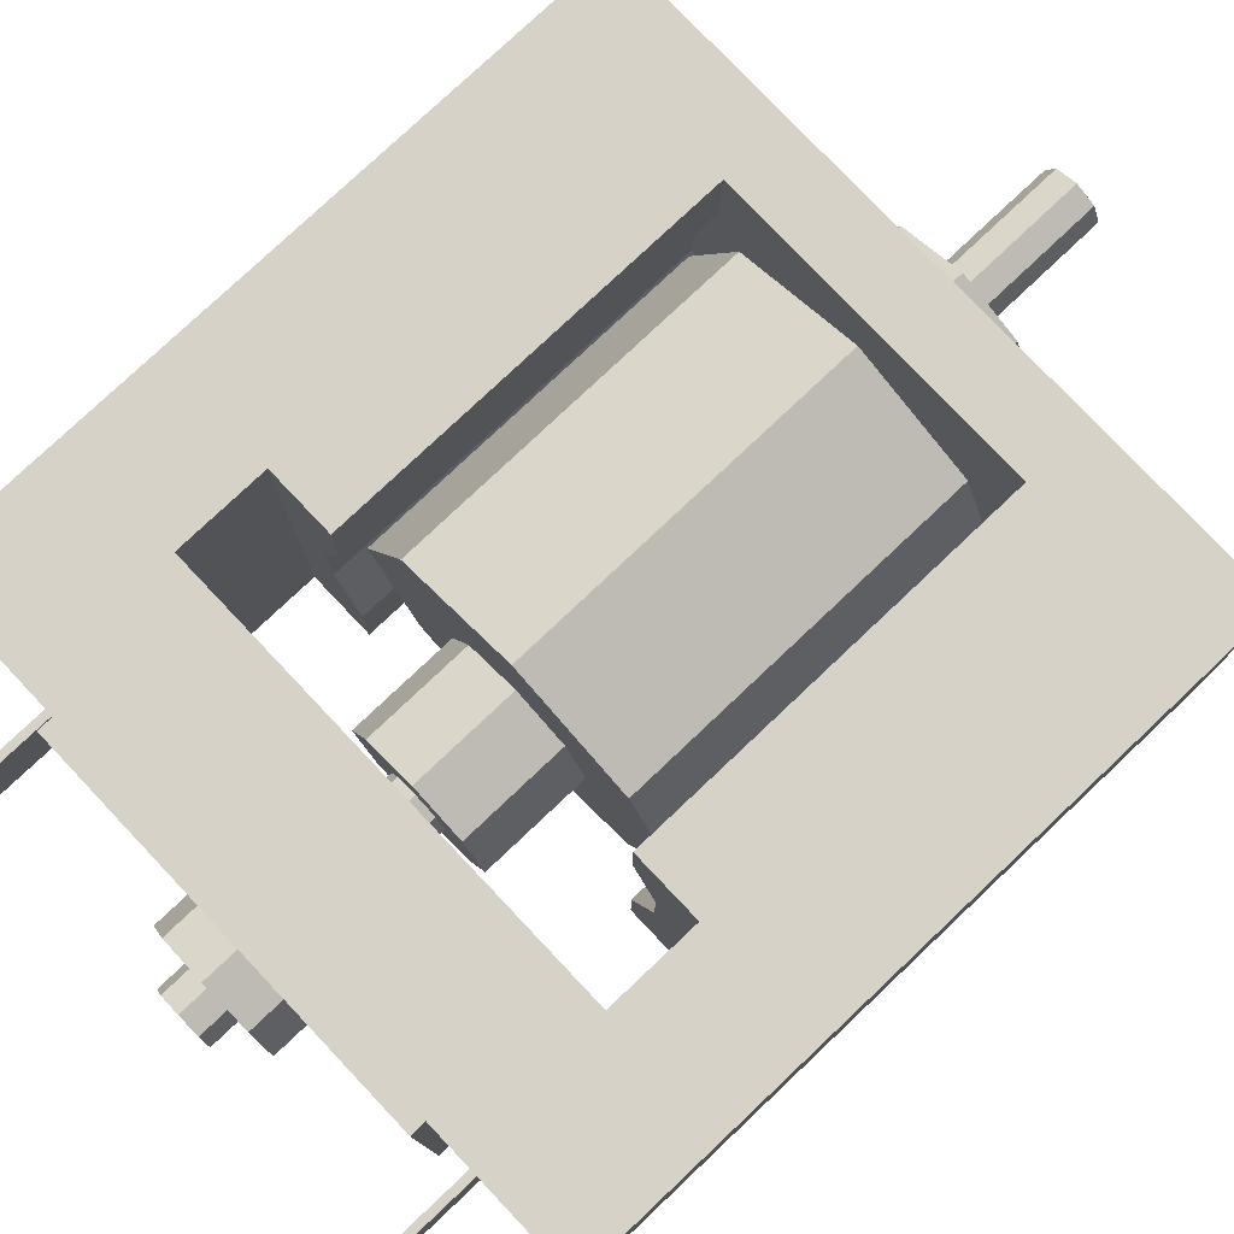
<metadata>
{"format":"obj","ext":"obj","renderer":"f3d","projection":"perspective","resolution":1024,"background":"white","views":[{"elev":78.2,"azim":46.6,"up":"+Y"}]}
</metadata>
<code>
v 0.65 0.6 1.725
v 0.65 -0.6 1.725
v -0.65 -0.6 1.725
v -0.65 0.6 1.725
v -0.65 0.6 1.725
v -0.65 -0.6 1.725
v -0.65 -0.6 1.675
v -0.65 0.6 1.675
v 0.65 -0.6 1.725
v 0.65 0.6 1.725
v 0.65 0.6 1.675
v 0.65 -0.6 1.675
v 0.65 0.6 1.725
v -0.65 0.6 1.725
v -0.65 0.6 1.675
v 0.65 0.6 1.675
v -0.65 -0.6 1.725
v 0.65 -0.6 1.725
v 0.65 -0.6 1.675
v -0.65 -0.6 1.675
v -0.75 0.6 1.2
v -0.75 -0.6 1.2
v 0.75 -0.6 1.2
v 0.75 0.6 1.2
v -0.65 -0.6 1.675
v -1.15 -0.6 1.675
v -1.15 0.6 1.675
v -0.65 0.6 1.675
v 0.65 -0.6 1.675
v 1.15 -0.6 1.675
v 1.15 0.6 1.675
v 0.65 0.6 1.675
v 0.65 -0.6 1.675
v 0.75 -0.6 1.55
v 1.15 -0.6 1.55
v 1.15 -0.6 1.675
v 1.15 0.6 1.55
v 0.75 0.6 1.55
v 0.65 0.6 1.675
v 1.15 0.6 1.675
v 0.75 0.6 1.55
v 0.75 0.6 1.2
v 0.65 0.6 1.675
v 0.75 -0.6 1.2
v 0.75 -0.6 1.55
v 0.65 -0.6 1.675
v 0.75 -0.6 1.2
v 0.65 -0.6 1.675
v -0.65 -0.6 1.675
v -0.75 -0.6 1.2
v -0.75 0.6 1.2
v -0.65 0.6 1.675
v 0.65 0.6 1.675
v 0.75 0.6 1.2
v 0 0 1.85
v 0.225 0 1.85
v 0.1591 0.1591 1.85
v 0 0 1.85
v 0.1591 0.1591 1.85
v 0 0.225 1.85
v 0 0 1.85
v 0 0.225 1.85
v -0.1591 0.1591 1.85
v 0 0 1.85
v -0.1591 0.1591 1.85
v -0.225 0 1.85
v 0 0 1.85
v -0.225 0 1.85
v -0.1591 -0.1591 1.85
v 0 0 1.85
v -0.1591 -0.1591 1.85
v 0 -0.225 1.85
v 0 0 1.85
v 0 -0.225 1.85
v 0.1591 -0.1591 1.85
v 0 0 1.85
v 0.1591 -0.1591 1.85
v 0.225 0 1.85
v 0.1591 0.1591 1.85
v 0.225 0 1.85
v 0.225 0 1.725
v 0.1591 0.1591 1.725
v 0 0.225 1.85
v 0.1591 0.1591 1.85
v 0.1591 0.1591 1.725
v 0 0.225 1.725
v -0.1591 0.1591 1.85
v 0 0.225 1.85
v 0 0.225 1.725
v -0.1591 0.1591 1.725
v -0.225 0 1.85
v -0.1591 0.1591 1.85
v -0.1591 0.1591 1.725
v -0.225 0 1.725
v -0.1591 -0.1591 1.85
v -0.225 0 1.85
v -0.225 0 1.725
v -0.1591 -0.1591 1.725
v 0 -0.225 1.85
v -0.1591 -0.1591 1.85
v -0.1591 -0.1591 1.725
v 0 -0.225 1.725
v 0.1591 -0.1591 1.85
v 0 -0.225 1.85
v 0 -0.225 1.725
v 0.1591 -0.1591 1.725
v 0.225 0 1.85
v 0.1591 -0.1591 1.85
v 0.1591 -0.1591 1.725
v 0.225 0 1.725
v 1.15 -0.6 1.675
v 1.15 -0.6 1.55
v 1.15 0.6 1.55
v 1.15 0.6 1.675
v -1.15 -0.6 1.55
v -0.75 -0.6 1.55
v -0.65 -0.6 1.675
v -1.15 -0.6 1.675
v -0.65 0.6 1.675
v -0.75 0.6 1.55
v -1.15 0.6 1.55
v -1.15 0.6 1.675
v -0.75 0.6 1.2
v -0.75 0.6 1.55
v -0.65 0.6 1.675
v -0.75 -0.6 1.55
v -0.75 -0.6 1.2
v -0.65 -0.6 1.675
v -1.15 -0.6 1.675
v -1.15 -0.6 1.55
v -1.15 0.6 1.55
v -1.15 0.6 1.675
v 0 0 1.95
v 0.1 0 1.95
v 0.07071 0.07071 1.95
v 0 0 1.95
v 0.07071 0.07071 1.95
v 0 0.1 1.95
v 0 0 1.95
v 0 0.1 1.95
v -0.07071 0.07071 1.95
v 0 0 1.95
v -0.07071 0.07071 1.95
v -0.1 0 1.95
v 0 0 1.95
v -0.1 0 1.95
v -0.07071 -0.07071 1.95
v 0 0 1.95
v -0.07071 -0.07071 1.95
v 0 -0.1 1.95
v 0 0 1.95
v 0 -0.1 1.95
v 0.07071 -0.07071 1.95
v 0 0 1.95
v 0.07071 -0.07071 1.95
v 0.1 0 1.95
v 0.07071 0.07071 1.95
v 0.1 0 1.95
v 0.1 0 1.85
v 0.07071 0.07071 1.85
v 0 0.1 1.95
v 0.07071 0.07071 1.95
v 0.07071 0.07071 1.85
v 0 0.1 1.85
v -0.07071 0.07071 1.95
v 0 0.1 1.95
v 0 0.1 1.85
v -0.07071 0.07071 1.85
v -0.1 0 1.95
v -0.07071 0.07071 1.95
v -0.07071 0.07071 1.85
v -0.1 0 1.85
v -0.07071 -0.07071 1.95
v -0.1 0 1.95
v -0.1 0 1.85
v -0.07071 -0.07071 1.85
v 0 -0.1 1.95
v -0.07071 -0.07071 1.95
v -0.07071 -0.07071 1.85
v 0 -0.1 1.85
v 0.07071 -0.07071 1.95
v 0 -0.1 1.95
v 0 -0.1 1.85
v 0.07071 -0.07071 1.85
v 0.1 0 1.95
v 0.07071 -0.07071 1.95
v 0.07071 -0.07071 1.85
v 0.1 0 1.85
v 0.07071 0.07071 1.2
v 0.1 0 1.2
v 0.1 0 1.15
v 0.07071 0.07071 1.15
v 0 0.1 1.2
v 0.07071 0.07071 1.2
v 0.07071 0.07071 1.15
v 0 0.1 1.15
v -0.07071 0.07071 1.2
v 0 0.1 1.2
v 0 0.1 1.15
v -0.07071 0.07071 1.15
v -0.1 0 1.2
v -0.07071 0.07071 1.2
v -0.07071 0.07071 1.15
v -0.1 0 1.15
v -0.07071 -0.07071 1.2
v -0.1 0 1.2
v -0.1 0 1.15
v -0.07071 -0.07071 1.15
v 0 -0.1 1.2
v -0.07071 -0.07071 1.2
v -0.07071 -0.07071 1.15
v 0 -0.1 1.15
v 0.07071 -0.07071 1.2
v 0 -0.1 1.2
v 0 -0.1 1.15
v 0.07071 -0.07071 1.15
v 0.1 0 1.2
v 0.07071 -0.07071 1.2
v 0.07071 -0.07071 1.15
v 0.1 0 1.15
v 0 0 1.15
v 0.25 0 1.15
v 0.1768 0.1768 1.15
v 0 0 1.15
v 0.1768 0.1768 1.15
v 0 0.25 1.15
v 0 0 1.15
v 0 0.25 1.15
v -0.1768 0.1768 1.15
v 0 0 1.15
v -0.1768 0.1768 1.15
v -0.25 0 1.15
v 0 0 1.15
v -0.25 0 1.15
v -0.1768 -0.1768 1.15
v 0 0 1.15
v -0.1768 -0.1768 1.15
v 0 -0.25 1.15
v 0 0 1.15
v 0 -0.25 1.15
v 0.1768 -0.1768 1.15
v 0 0 1.15
v 0.1768 -0.1768 1.15
v 0.25 0 1.15
v 0.1768 0.1768 1.15
v 0.25 0 1.15
v 0.25 0 0.8
v 0.1768 0.1768 0.8
v 0 0.25 1.15
v 0.1768 0.1768 1.15
v 0.1768 0.1768 0.8
v 0 0.25 0.8
v -0.1768 0.1768 1.15
v 0 0.25 1.15
v 0 0.25 0.8
v -0.1768 0.1768 0.8
v -0.25 0 1.15
v -0.1768 0.1768 1.15
v -0.1768 0.1768 0.8
v -0.25 0 0.8
v -0.1768 -0.1768 1.15
v -0.25 0 1.15
v -0.25 0 0.8
v -0.1768 -0.1768 0.8
v 0 -0.25 1.15
v -0.1768 -0.1768 1.15
v -0.1768 -0.1768 0.8
v 0 -0.25 0.8
v 0.1768 -0.1768 1.15
v 0 -0.25 1.15
v 0 -0.25 0.8
v 0.1768 -0.1768 0.8
v 0.25 0 1.15
v 0.1768 -0.1768 1.15
v 0.1768 -0.1768 0.8
v 0.25 0 0.8
v 0 0 0.8
v 0.575 0 0.8
v 0.4066 0.4066 0.8
v 0 0 0.8
v 0.4066 0.4066 0.8
v 0 0.575 0.8
v 0 0 0.8
v 0 0.575 0.8
v -0.4066 0.4066 0.8
v 0 0 0.8
v -0.4066 0.4066 0.8
v -0.575 0 0.8
v 0 0 0.8
v -0.575 0 0.8
v -0.4066 -0.4066 0.8
v 0 0 0.8
v -0.4066 -0.4066 0.8
v 0 -0.575 0.8
v 0 0 0.8
v 0 -0.575 0.8
v 0.4066 -0.4066 0.8
v 0 0 0.8
v 0.4066 -0.4066 0.8
v 0.575 0 0.8
v 0.4066 0.4066 0.8
v 0.575 0 0.8
v 0.575 0 -0.35
v 0.4066 0.4066 -0.35
v 0 0.575 0.8
v 0.4066 0.4066 0.8
v 0.4066 0.4066 -0.35
v 0 0.575 -0.35
v -0.4066 0.4066 0.8
v 0 0.575 0.8
v 0 0.575 -0.35
v -0.4066 0.4066 -0.35
v -0.575 0 0.8
v -0.4066 0.4066 0.8
v -0.4066 0.4066 -0.35
v -0.575 0 -0.35
v -0.4066 -0.4066 0.8
v -0.575 0 0.8
v -0.575 0 -0.35
v -0.4066 -0.4066 -0.35
v 0 -0.575 0.8
v -0.4066 -0.4066 0.8
v -0.4066 -0.4066 -0.35
v 0 -0.575 -0.35
v 0.4066 -0.4066 0.8
v 0 -0.575 0.8
v 0 -0.575 -0.35
v 0.4066 -0.4066 -0.35
v 0.575 0 0.8
v 0.4066 -0.4066 0.8
v 0.4066 -0.4066 -0.35
v 0.575 0 -0.35
v 0 0 -0.35
v 0.575 0 -0.35
v 0.4066 0.4066 -0.35
v 0 0 -0.35
v 0.4066 0.4066 -0.35
v 0 0.575 -0.35
v 0 0 -0.35
v 0 0.575 -0.35
v -0.4066 0.4066 -0.35
v 0 0 -0.35
v -0.4066 0.4066 -0.35
v -0.575 0 -0.35
v 0 0 -0.35
v -0.575 0 -0.35
v -0.4066 -0.4066 -0.35
v 0 0 -0.35
v -0.4066 -0.4066 -0.35
v 0 -0.575 -0.35
v 0 0 -0.35
v 0 -0.575 -0.35
v 0.4066 -0.4066 -0.35
v 0 0 -0.35
v 0.4066 -0.4066 -0.35
v 0.575 0 -0.35
v 0.07071 0.07071 -0.35
v 0.1 0 -0.35
v 0.1 0 -0.4
v 0.07071 0.07071 -0.4
v 0 0.1 -0.35
v 0.07071 0.07071 -0.35
v 0.07071 0.07071 -0.4
v 0 0.1 -0.4
v -0.07071 0.07071 -0.35
v 0 0.1 -0.35
v 0 0.1 -0.4
v -0.07071 0.07071 -0.4
v -0.1 0 -0.35
v -0.07071 0.07071 -0.35
v -0.07071 0.07071 -0.4
v -0.1 0 -0.4
v -0.07071 -0.07071 -0.35
v -0.1 0 -0.35
v -0.1 0 -0.4
v -0.07071 -0.07071 -0.4
v 0 -0.1 -0.35
v -0.07071 -0.07071 -0.35
v -0.07071 -0.07071 -0.4
v 0 -0.1 -0.4
v 0.07071 -0.07071 -0.35
v 0 -0.1 -0.35
v 0 -0.1 -0.4
v 0.07071 -0.07071 -0.4
v 0.1 0 -0.35
v 0.07071 -0.07071 -0.35
v 0.07071 -0.07071 -0.4
v 0.1 0 -0.4
v 0 0 -0.75
v 0.3 0 -0.75
v 0.2121 0.2121 -0.75
v 0 0 -0.75
v 0.2121 0.2121 -0.75
v 0 0.3 -0.75
v 0 0 -0.75
v 0 0.3 -0.75
v -0.2121 0.2121 -0.75
v 0 0 -0.75
v -0.2121 0.2121 -0.75
v -0.3 0 -0.75
v 0 0 -0.75
v -0.3 0 -0.75
v -0.2121 -0.2121 -0.75
v 0 0 -0.75
v -0.2121 -0.2121 -0.75
v 0 -0.3 -0.75
v 0 0 -0.75
v 0 -0.3 -0.75
v 0.2121 -0.2121 -0.75
v 0 0 -0.75
v 0.2121 -0.2121 -0.75
v 0.3 0 -0.75
v 0.2121 0.2121 -0.75
v 0.3 0 -0.75
v 0.3 0 -0.625
v 0.2121 0.2121 -0.625
v 0 0.3 -0.75
v 0.2121 0.2121 -0.75
v 0.2121 0.2121 -0.625
v 0 0.3 -0.625
v -0.2121 0.2121 -0.75
v 0 0.3 -0.75
v 0 0.3 -0.625
v -0.2121 0.2121 -0.625
v -0.3 0 -0.75
v -0.2121 0.2121 -0.75
v -0.2121 0.2121 -0.625
v -0.3 0 -0.625
v -0.2121 -0.2121 -0.75
v -0.3 0 -0.75
v -0.3 0 -0.625
v -0.2121 -0.2121 -0.625
v 0 -0.3 -0.75
v -0.2121 -0.2121 -0.75
v -0.2121 -0.2121 -0.625
v 0 -0.3 -0.625
v 0.2121 -0.2121 -0.75
v 0 -0.3 -0.75
v 0 -0.3 -0.625
v 0.2121 -0.2121 -0.625
v 0.3 0 -0.75
v 0.2121 -0.2121 -0.75
v 0.2121 -0.2121 -0.625
v 0.3 0 -0.625
v 0 0 -1.2
v 0.1 0 -1.2
v 0.07071 0.07071 -1.2
v 0 0 -1.2
v 0.07071 0.07071 -1.2
v 0 0.1 -1.2
v 0 0 -1.2
v 0 0.1 -1.2
v -0.07071 0.07071 -1.2
v 0 0 -1.2
v -0.07071 0.07071 -1.2
v -0.1 0 -1.2
v 0 0 -1.2
v -0.1 0 -1.2
v -0.07071 -0.07071 -1.2
v 0 0 -1.2
v -0.07071 -0.07071 -1.2
v 0 -0.1 -1.2
v 0 0 -1.2
v 0 -0.1 -1.2
v 0.07071 -0.07071 -1.2
v 0 0 -1.2
v 0.07071 -0.07071 -1.2
v 0.1 0 -1.2
v 0.07071 0.07071 -1.2
v 0.1 0 -1.2
v 0.1 0 -0.75
v 0.07071 0.07071 -0.75
v 0 0.1 -1.2
v 0.07071 0.07071 -1.2
v 0.07071 0.07071 -0.75
v 0 0.1 -0.75
v -0.07071 0.07071 -1.2
v 0 0.1 -1.2
v 0 0.1 -0.75
v -0.07071 0.07071 -0.75
v -0.1 0 -1.2
v -0.07071 0.07071 -1.2
v -0.07071 0.07071 -0.75
v -0.1 0 -0.75
v -0.07071 -0.07071 -1.2
v -0.1 0 -1.2
v -0.1 0 -0.75
v -0.07071 -0.07071 -0.75
v 0 -0.1 -1.2
v -0.07071 -0.07071 -1.2
v -0.07071 -0.07071 -0.75
v 0 -0.1 -0.75
v 0.07071 -0.07071 -1.2
v 0 -0.1 -1.2
v 0 -0.1 -0.75
v 0.07071 -0.07071 -0.75
v 0.1 0 -1.2
v 0.07071 -0.07071 -1.2
v 0.07071 -0.07071 -0.75
v 0.1 0 -0.75
v -1.15 -0.6 -0.625
v 1.15 -0.6 -0.625
v 1.15 0.6 -0.625
v -1.15 0.6 -0.625
v 1.15 -0.6 -0.625
v 1.15 -0.6 1.55
v 1.15 0.6 1.55
v 1.15 0.6 -0.625
v -1.15 0.6 -0.625
v -1.15 0.6 1.55
v -1.15 -0.6 1.55
v -1.15 -0.6 -0.625
v 0.75 0.6 1.55
v 1.15 0.6 1.55
v 1.15 -0.6 1.55
v 0.75 -0.6 1.55
v 0.75 0.6 1.55
v 0.75 -0.6 1.55
v 0.75 -0.6 0.9
v 0.75 0.6 0.9
v 0.525 0.6 0.9
v 0.525 0.36 0.9
v 0.61 0.12 0.9
v 0.75 0.6 0.9
v 0.61 -0.12 0.9
v 0.525 -0.36 0.9
v 0.525 -0.6 0.9
v 0.75 -0.6 0.9
v 0.61 -0.12 0.9
v 0.75 -0.6 0.9
v 0.75 0.6 0.9
v 0.61 0.12 0.9
v 0.61 0.12 -0.4
v 0.61 -0.12 -0.4
v 0.61 -0.12 0.9
v 0.61 0.12 0.9
v 0.61 -0.12 -0.4
v 0.525 -0.36 -0.4
v 0.525 -0.36 0.9
v 0.61 -0.12 0.9
v 0.525 -0.36 0.9
v 0.525 -0.36 -0.4
v 0.525 -0.6 -0.4
v 0.525 -0.6 0.9
v 0.525 0.6 0.9
v 0.525 0.6 -0.4
v 0.525 0.36 -0.4
v 0.525 0.36 0.9
v 0.525 0.36 -0.4
v 0.61 0.12 -0.4
v 0.61 0.12 0.9
v 0.525 0.36 0.9
v 0.525 -0.36 -0.4
v 0.61 -0.12 -0.4
v 0.61 0.12 -0.4
v 0.525 0.36 -0.4
v 1.15 0.6 -0.625
v 0.525 0.6 -0.4
v 0.525 0.6 0.9
v 0.75 0.6 0.9
v 1.15 0.6 -0.625
v 0.75 0.6 0.9
v 0.75 0.6 1.55
v 1.15 0.6 1.55
v 0.525 -0.6 0.9
v 0.525 -0.6 -0.4
v 1.15 -0.6 -0.625
v 0.75 -0.6 0.9
v 0.75 -0.6 1.55
v 0.75 -0.6 0.9
v 1.15 -0.6 -0.625
v 1.15 -0.6 1.55
v 1.15 -0.6 -0.625
v -1.15 -0.6 -0.625
v -1.15 0.6 -0.625
v 1.15 0.6 -0.625
v -1.15 -0.6 -0.625
v -1.15 -0.6 1.55
v -1.15 0.6 1.55
v -1.15 0.6 -0.625
v 1.15 0.6 -0.625
v 1.15 0.6 1.55
v 1.15 -0.6 1.55
v 1.15 -0.6 -0.625
v -0.75 0.6 1.55
v -1.15 0.6 1.55
v -1.15 -0.6 1.55
v -0.75 -0.6 1.55
v -0.75 0.6 1.55
v -0.75 -0.6 1.55
v -0.75 -0.6 0.9
v -0.75 0.6 0.9
v -0.61 0.12 0.9
v -0.525 0.36 0.9
v -0.525 0.6 0.9
v -0.75 0.6 0.9
v -0.525 -0.6 0.9
v -0.525 -0.36 0.9
v -0.61 -0.12 0.9
v -0.75 -0.6 0.9
v -0.75 0.6 0.9
v -0.75 -0.6 0.9
v -0.61 -0.12 0.9
v -0.61 0.12 0.9
v -0.61 -0.12 0.9
v -0.61 -0.12 -0.4
v -0.61 0.12 -0.4
v -0.61 0.12 0.9
v -0.525 -0.36 0.9
v -0.525 -0.36 -0.4
v -0.61 -0.12 -0.4
v -0.61 -0.12 0.9
v -0.525 -0.36 0.9
v -0.525 -0.6 0.9
v -0.525 -0.6 -0.4
v -0.525 -0.36 -0.4
v -0.525 0.6 0.9
v -0.525 0.36 0.9
v -0.525 0.36 -0.4
v -0.525 0.6 -0.4
v -0.61 0.12 0.9
v -0.61 0.12 -0.4
v -0.525 0.36 -0.4
v -0.525 0.36 0.9
v -0.61 0.12 -0.4
v -0.61 -0.12 -0.4
v -0.525 -0.36 -0.4
v -0.525 0.36 -0.4
v -0.525 0.6 0.9
v -0.525 0.6 -0.4
v -1.15 0.6 -0.625
v -0.75 0.6 0.9
v -0.75 0.6 1.55
v -0.75 0.6 0.9
v -1.15 0.6 -0.625
v -1.15 0.6 1.55
v -1.15 -0.6 -0.625
v -0.525 -0.6 -0.4
v -0.525 -0.6 0.9
v -0.75 -0.6 0.9
v -1.15 -0.6 -0.625
v -0.75 -0.6 0.9
v -0.75 -0.6 1.55
v -1.15 -0.6 1.55
v 1.15 -0.6 -0.625
v 0.525 -0.6 -0.4
v -0.525 -0.6 -0.4
v -1.15 -0.6 -0.625
v -0.525 0.6 -0.4
v -0.525 -0.6 -0.4
v 0.525 -0.6 -0.4
v 0.525 0.6 -0.4
v -1.15 0.6 -0.625
v -0.525 0.6 -0.4
v 0.525 0.6 -0.4
v 1.15 0.6 -0.625
v 0.7725 0.125 2.11
v 0.7975 0.125 2.11
v 0.7975 -0.125 2.11
v 0.7725 -0.125 2.11
v 0.7725 0.125 2.11
v 0.7725 0.125 1.675
v 0.7975 0.125 1.675
v 0.7975 0.125 2.11
v 0.7725 -0.125 2.11
v 0.7725 -0.125 1.675
v 0.7725 0.125 1.675
v 0.7725 0.125 2.11
v 0.7975 -0.125 2.11
v 0.7975 -0.125 1.675
v 0.7725 -0.125 1.675
v 0.7725 -0.125 2.11
v 0.7975 0.125 2.11
v 0.7975 0.125 1.675
v 0.7975 -0.125 1.675
v 0.7975 -0.125 2.11
v -0.7725 0.125 2.11
v -0.7975 0.125 2.11
v -0.7975 -0.125 2.11
v -0.7725 -0.125 2.11
v -0.7725 0.125 2.11
v -0.7725 0.125 1.675
v -0.7975 0.125 1.675
v -0.7975 0.125 2.11
v -0.7725 -0.125 2.11
v -0.7725 -0.125 1.675
v -0.7725 0.125 1.675
v -0.7725 0.125 2.11
v -0.7975 -0.125 2.11
v -0.7975 -0.125 1.675
v -0.7725 -0.125 1.675
v -0.7725 -0.125 2.11
v -0.7975 0.125 2.11
v -0.7975 0.125 1.675
v -0.7975 -0.125 1.675
v -0.7975 -0.125 2.11
g mesh7609031
f 1 3 2
f 3 1 4
g mesh7609032
f 5 7 6
f 7 5 8
g mesh7609033
f 9 11 10
f 11 9 12
g mesh7609034
f 13 15 14
f 15 13 16
f 17 19 18
f 19 17 20
g mesh7609036
f 21 23 22
f 23 21 24
g mesh7609038
f 25 27 26
f 27 25 28
g mesh7609040
f 29 30 31
f 31 32 29
f 33 34 35
f 35 36 33
f 37 38 39
f 39 40 37
f 41 42 43
f 44 45 46
f 47 48 49
f 49 50 47
f 51 52 53
f 53 54 51
g mesh7609045
f 55 56 57
f 58 59 60
f 61 62 63
f 64 65 66
f 67 68 69
f 70 71 72
f 73 74 75
f 76 77 78
g mesh7609047
f 79 80 81
f 81 82 79
f 83 84 85
f 85 86 83
f 87 88 89
f 89 90 87
f 91 92 93
f 93 94 91
f 95 96 97
f 97 98 95
f 99 100 101
f 101 102 99
f 103 104 105
f 105 106 103
f 107 108 109
f 109 110 107
g mesh7609050
f 111 112 113
f 113 114 111
f 115 116 117
f 117 118 115
f 119 120 121
f 121 122 119
f 123 124 125
f 126 127 128
g mesh7609052
f 129 131 130
f 131 129 132
g mesh7609057
f 133 134 135
f 136 137 138
f 139 140 141
f 142 143 144
f 145 146 147
f 148 149 150
f 151 152 153
f 154 155 156
g mesh7609059
f 157 158 159
f 159 160 157
f 161 162 163
f 163 164 161
f 165 166 167
f 167 168 165
f 169 170 171
f 171 172 169
f 173 174 175
f 175 176 173
f 177 178 179
f 179 180 177
f 181 182 183
f 183 184 181
f 185 186 187
f 187 188 185
g mesh7609064
f 189 190 191
f 191 192 189
f 193 194 195
f 195 196 193
f 197 198 199
f 199 200 197
f 201 202 203
f 203 204 201
f 205 206 207
f 207 208 205
f 209 210 211
f 211 212 209
f 213 214 215
f 215 216 213
f 217 218 219
f 219 220 217
g mesh7609071
f 221 222 223
f 224 225 226
f 227 228 229
f 230 231 232
f 233 234 235
f 236 237 238
f 239 240 241
f 242 243 244
g mesh7609073
f 245 246 247
f 247 248 245
f 249 250 251
f 251 252 249
f 253 254 255
f 255 256 253
f 257 258 259
f 259 260 257
f 261 262 263
f 263 264 261
f 265 266 267
f 267 268 265
f 269 270 271
f 271 272 269
f 273 274 275
f 275 276 273
g mesh7609079
f 277 278 279
f 280 281 282
f 283 284 285
f 286 287 288
f 289 290 291
f 292 293 294
f 295 296 297
f 298 299 300
g mesh7609081
f 301 302 303
f 303 304 301
f 305 306 307
f 307 308 305
f 309 310 311
f 311 312 309
f 313 314 315
f 315 316 313
f 317 318 319
f 319 320 317
f 321 322 323
f 323 324 321
f 325 326 327
f 327 328 325
f 329 330 331
f 331 332 329
g mesh7609084
f 333 335 334
f 336 338 337
f 339 341 340
f 342 344 343
f 345 347 346
f 348 350 349
f 351 353 352
f 354 356 355
g mesh7609088
f 357 358 359
f 359 360 357
f 361 362 363
f 363 364 361
f 365 366 367
f 367 368 365
f 369 370 371
f 371 372 369
f 373 374 375
f 375 376 373
f 377 378 379
f 379 380 377
f 381 382 383
f 383 384 381
f 385 386 387
f 387 388 385
g mesh7609095
f 389 391 390
f 392 394 393
f 395 397 396
f 398 400 399
f 401 403 402
f 404 406 405
f 407 409 408
f 410 412 411
g mesh7609097
f 413 415 414
f 415 413 416
f 417 419 418
f 419 417 420
f 421 423 422
f 423 421 424
f 425 427 426
f 427 425 428
f 429 431 430
f 431 429 432
f 433 435 434
f 435 433 436
f 437 439 438
f 439 437 440
f 441 443 442
f 443 441 444
g mesh7609103
f 445 447 446
f 448 450 449
f 451 453 452
f 454 456 455
f 457 459 458
f 460 462 461
f 463 465 464
f 466 468 467
g mesh7609105
f 469 471 470
f 471 469 472
f 473 475 474
f 475 473 476
f 477 479 478
f 479 477 480
f 481 483 482
f 483 481 484
f 485 487 486
f 487 485 488
f 489 491 490
f 491 489 492
f 493 495 494
f 495 493 496
f 497 499 498
f 499 497 500
g mesh7609108
f 501 503 502
f 503 501 504
f 505 507 506
f 507 505 508
f 509 511 510
f 511 509 512
g mesh7609110
f 513 515 514
f 515 513 516
f 517 519 518
f 519 517 520
f 521 522 523
f 523 524 521
f 525 526 527
f 527 528 525
f 529 530 531
f 531 532 529
f 533 534 535
f 535 536 533
f 537 538 539
f 539 540 537
g mesh7609112
f 541 542 543
f 543 544 541
g mesh7609114
f 545 546 547
f 547 548 545
f 549 550 551
f 551 552 549
f 553 554 555
f 555 556 553
f 557 558 559
f 559 560 557
f 561 562 563
f 563 564 561
f 565 566 567
f 567 568 565
f 569 570 571
f 571 572 569
g mesh7609116
f 573 574 575
f 575 576 573
f 577 578 579
f 579 580 577
f 581 582 583
f 583 584 581
g mesh7609118
f 585 586 587
f 587 588 585
f 589 590 591
f 591 592 589
f 593 594 595
f 595 596 593
f 597 598 599
f 599 600 597
f 601 602 603
f 603 604 601
f 605 606 607
f 607 608 605
f 609 610 611
f 611 612 609
g mesh7609120
f 613 614 615
f 615 616 613
g mesh7609122
f 617 618 619
f 619 620 617
f 621 622 623
f 623 624 621
f 625 626 627
f 627 628 625
f 629 630 631
f 631 632 629
f 633 634 635
f 635 636 633
f 637 638 639
f 639 640 637
f 641 642 643
f 643 644 641
f 645 646 647
f 647 648 645
g mesh7609124
f 649 650 651
f 651 652 649
f 653 654 655
f 655 656 653
g mesh7609126
f 657 659 658
f 659 657 660
f 661 663 662
f 663 661 664
f 665 667 666
f 667 665 668
f 669 671 670
f 671 669 672
f 673 675 674
f 675 673 676
g mesh7609128
f 677 678 679
f 679 680 677
f 681 682 683
f 683 684 681
f 685 686 687
f 687 688 685
f 689 690 691
f 691 692 689
f 693 694 695
f 695 696 693

</code>
